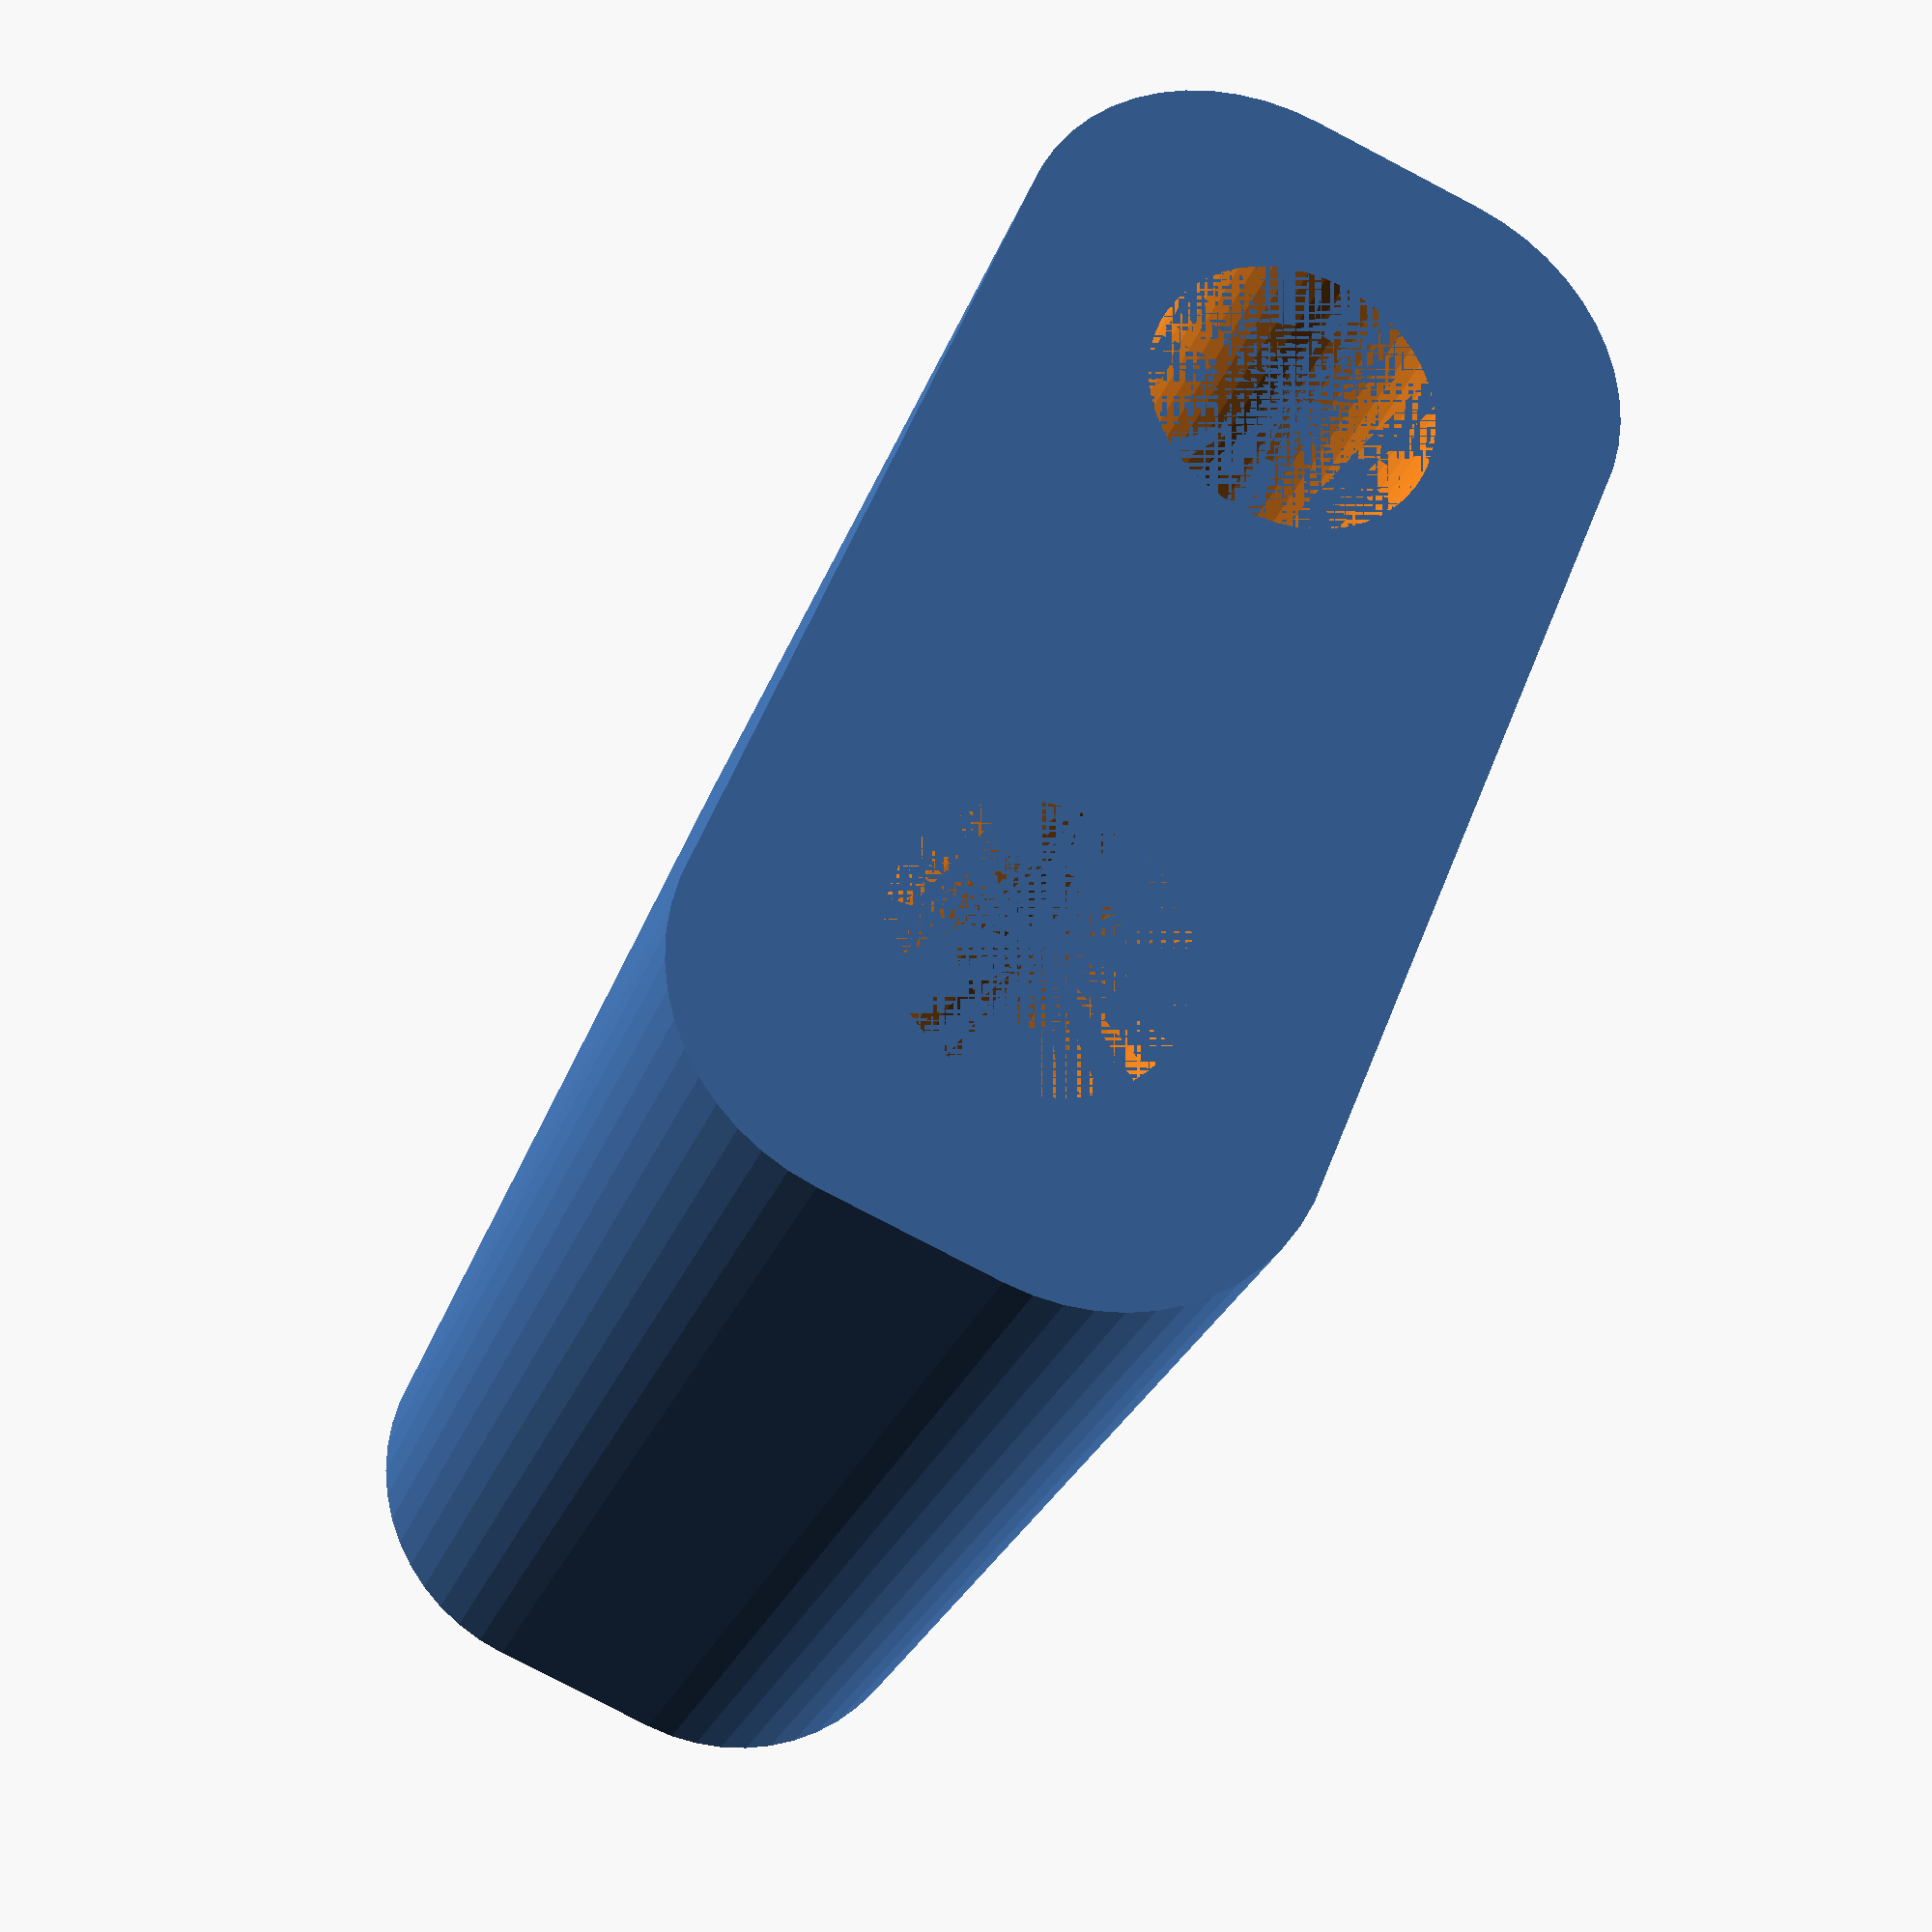
<openscad>
$fn = 50;


difference() {
	union() {
		hull() {
			translate(v = [-9.5000000000, 2.0000000000, 0]) {
				cylinder(h = 30, r = 5);
			}
			translate(v = [9.5000000000, 2.0000000000, 0]) {
				cylinder(h = 30, r = 5);
			}
			translate(v = [-9.5000000000, -2.0000000000, 0]) {
				cylinder(h = 30, r = 5);
			}
			translate(v = [9.5000000000, -2.0000000000, 0]) {
				cylinder(h = 30, r = 5);
			}
		}
	}
	union() {
		translate(v = [-7.5000000000, 0.0000000000, 0]) {
			cylinder(h = 30, r = 3.2500000000);
		}
		translate(v = [7.5000000000, 0.0000000000, 0]) {
			cylinder(h = 30, r = 3.2500000000);
		}
		translate(v = [-7.5000000000, 0.0000000000, 0]) {
			cylinder(h = 30, r = 1.8000000000);
		}
		translate(v = [7.5000000000, 0.0000000000, 0]) {
			cylinder(h = 30, r = 1.8000000000);
		}
		translate(v = [-7.5000000000, 0.0000000000, 0]) {
			cylinder(h = 30, r = 1.8000000000);
		}
		translate(v = [7.5000000000, 0.0000000000, 0]) {
			cylinder(h = 30, r = 1.8000000000);
		}
		translate(v = [-7.5000000000, 0.0000000000, 0]) {
			cylinder(h = 30, r = 1.8000000000);
		}
		translate(v = [7.5000000000, 0.0000000000, 0]) {
			cylinder(h = 30, r = 1.8000000000);
		}
	}
}
</openscad>
<views>
elev=25.8 azim=112.4 roll=343.6 proj=p view=wireframe
</views>
